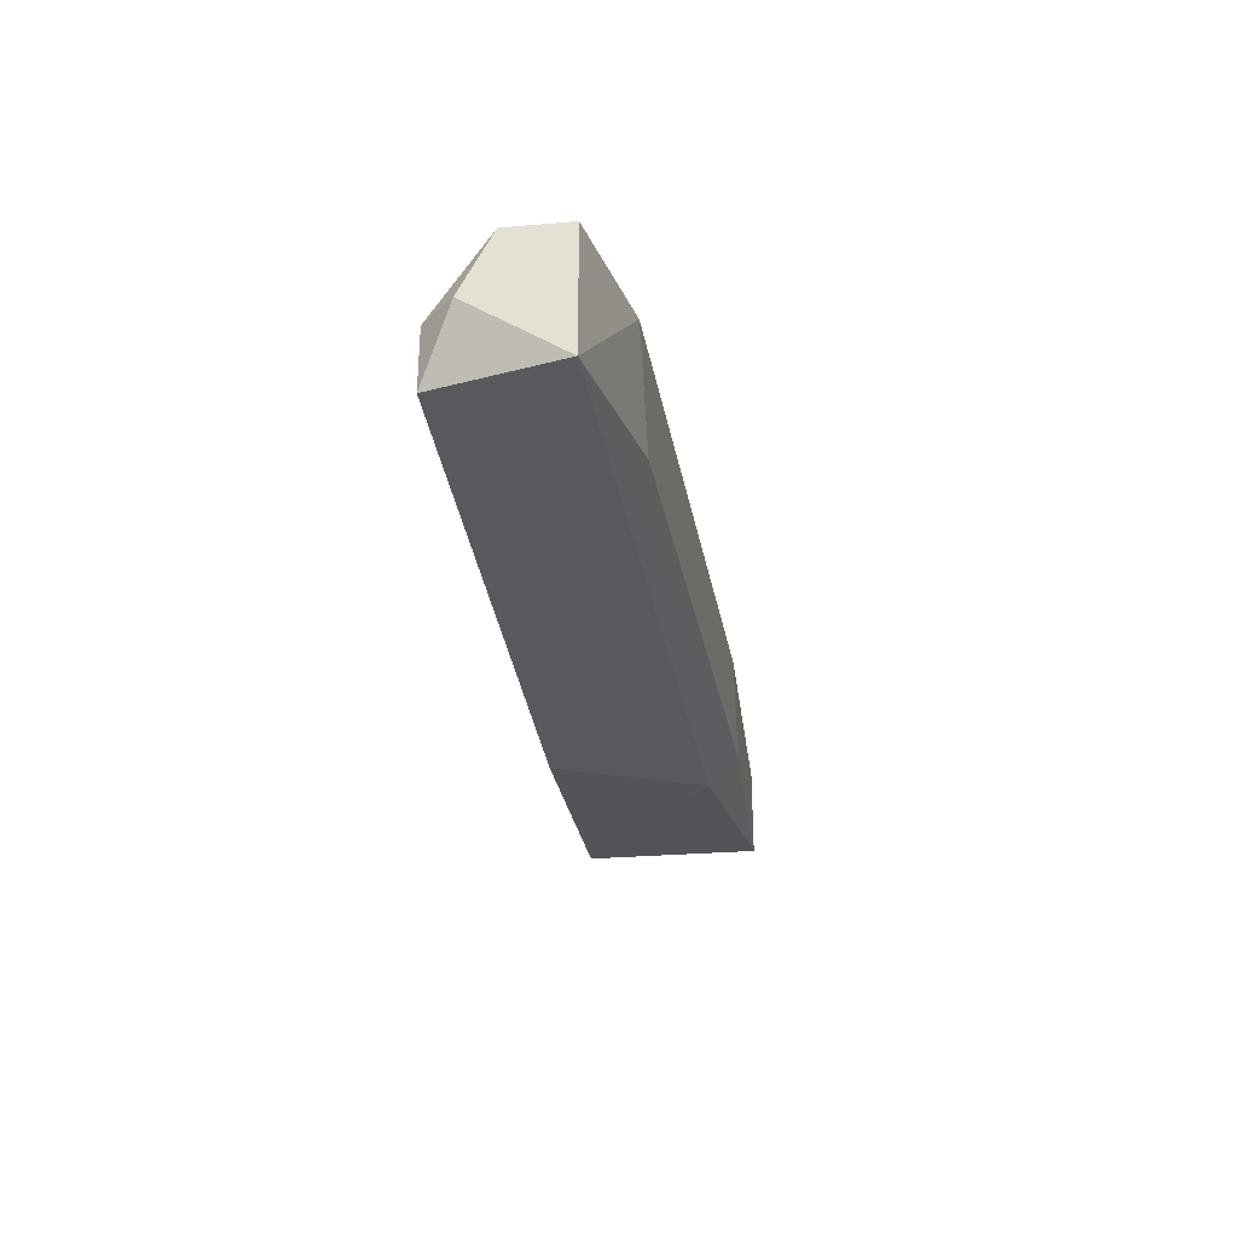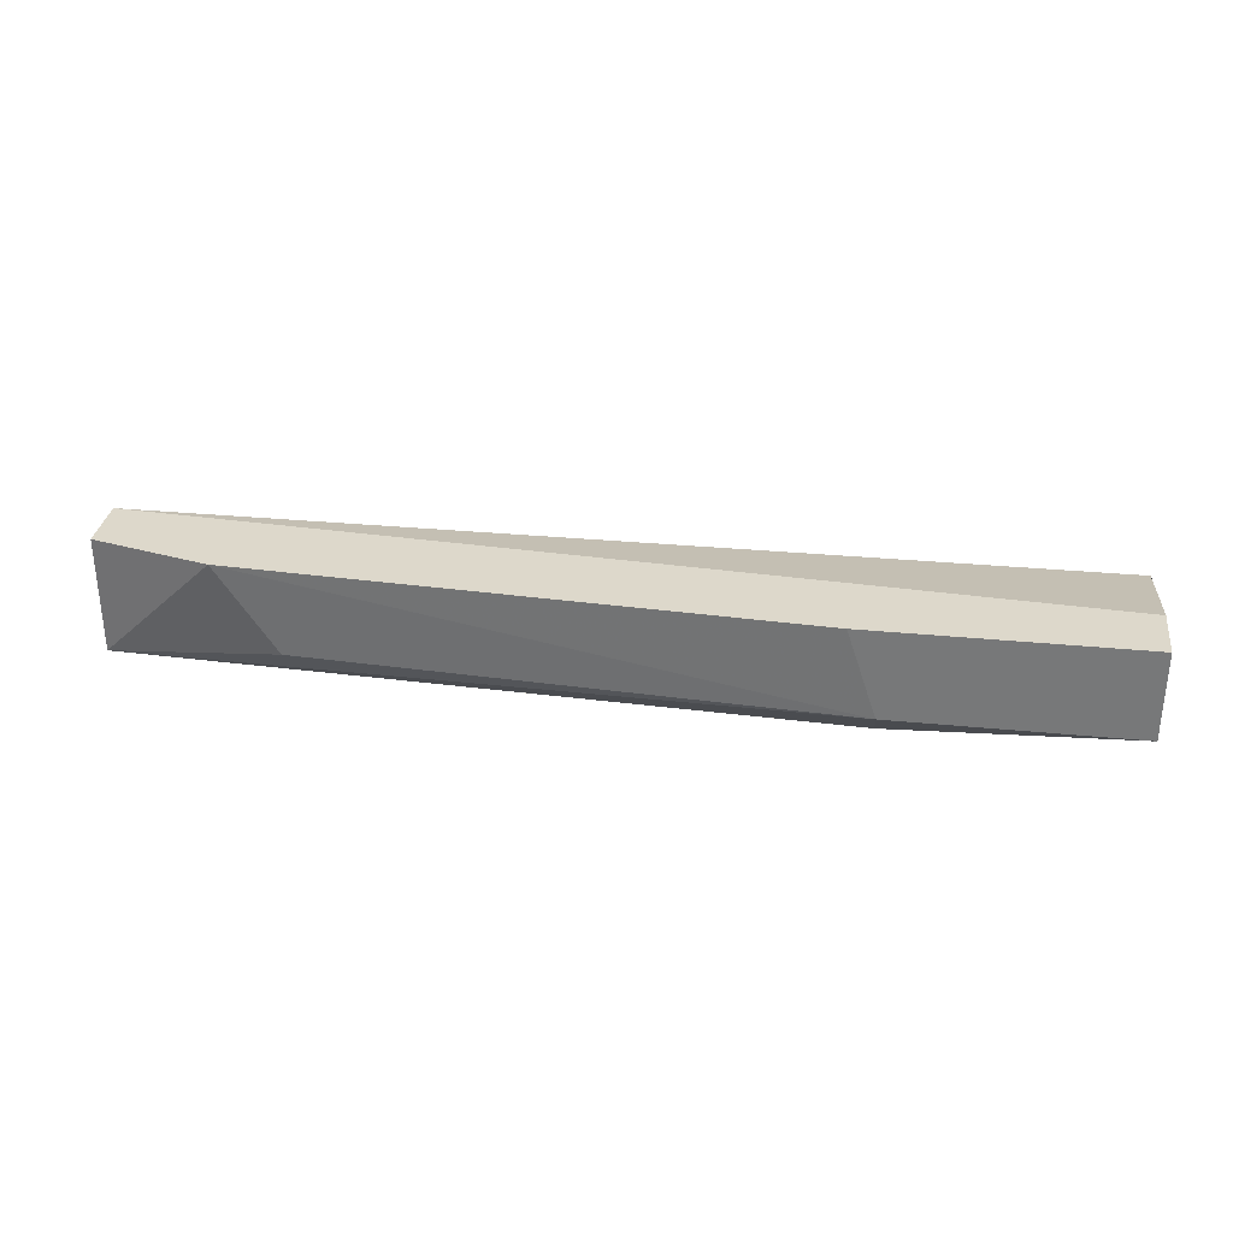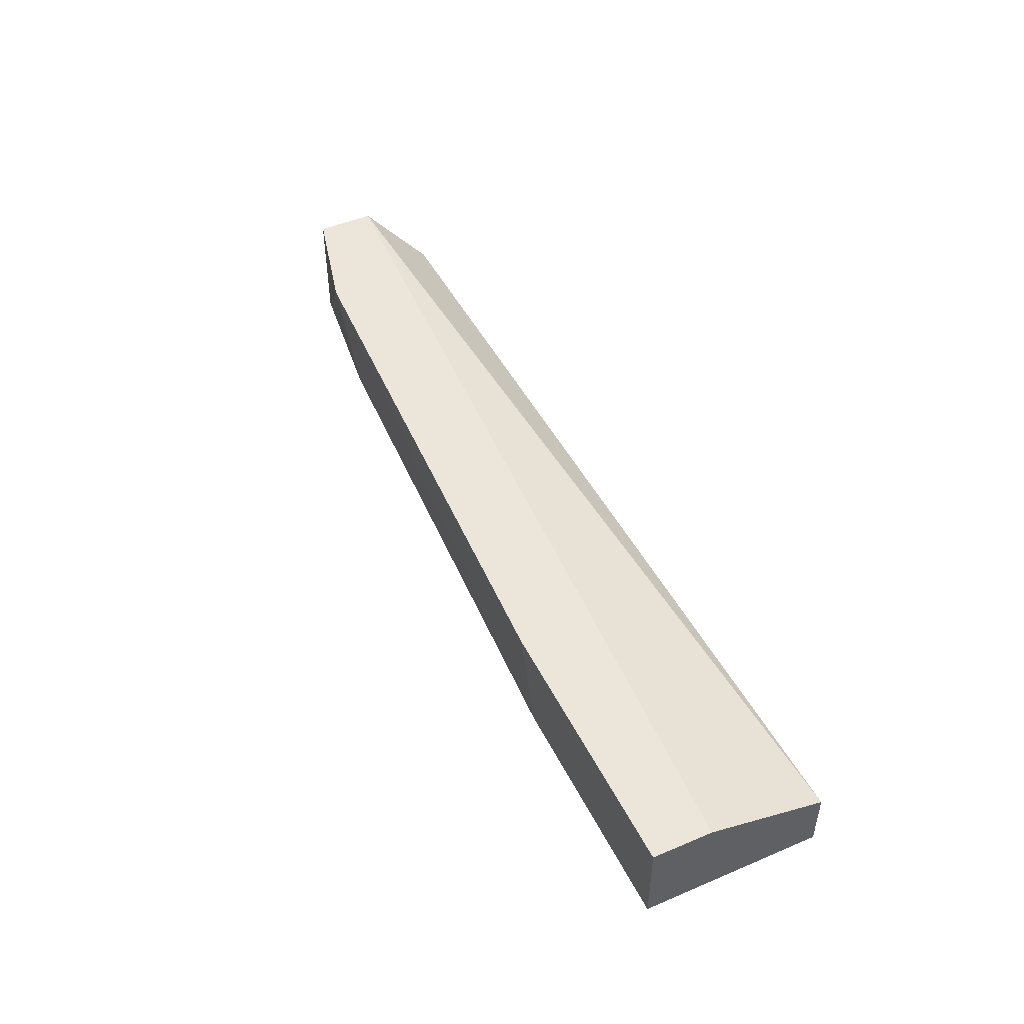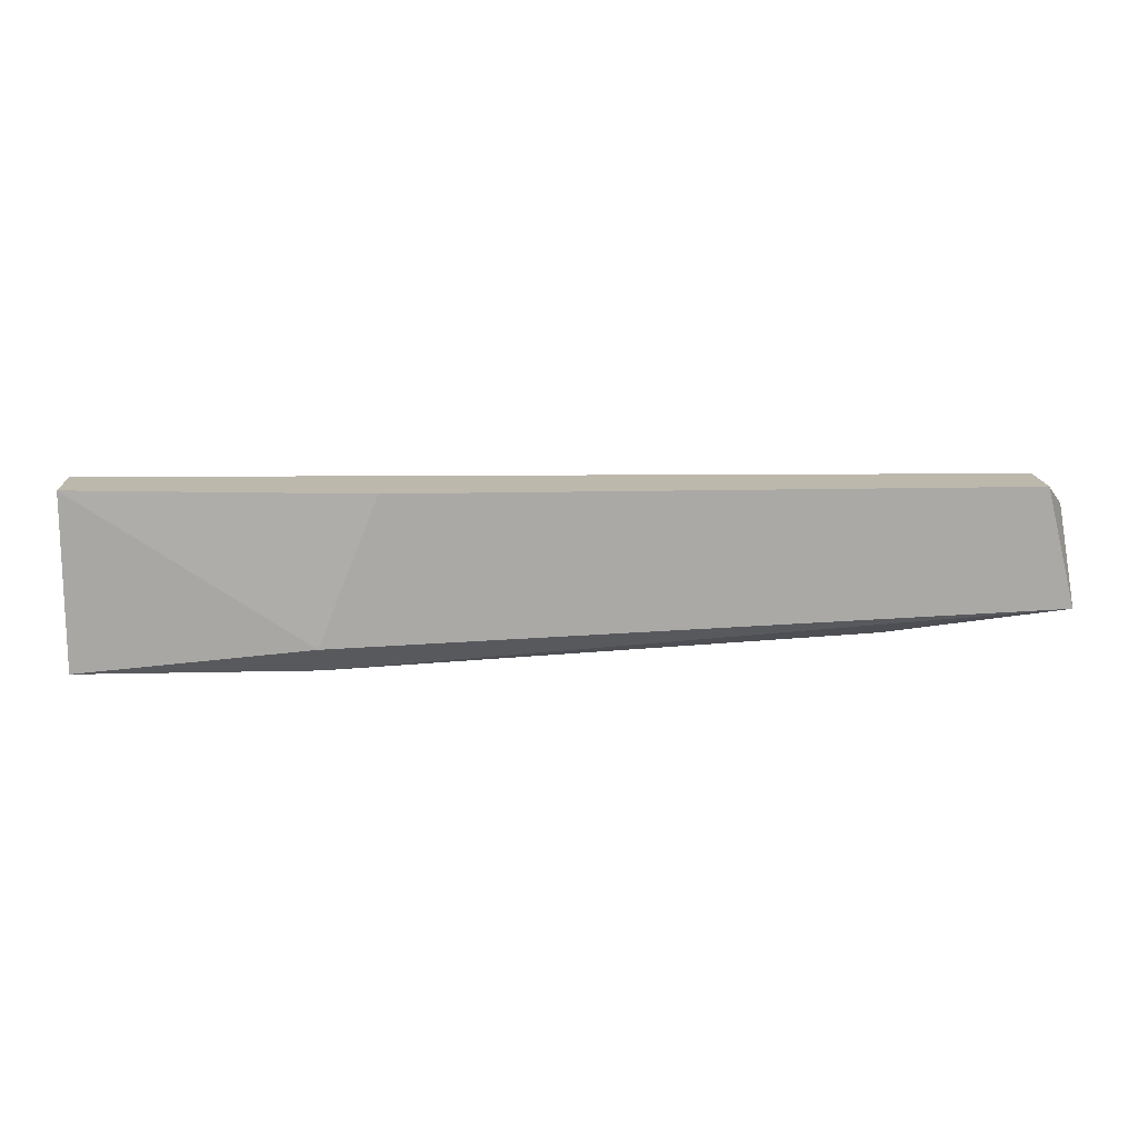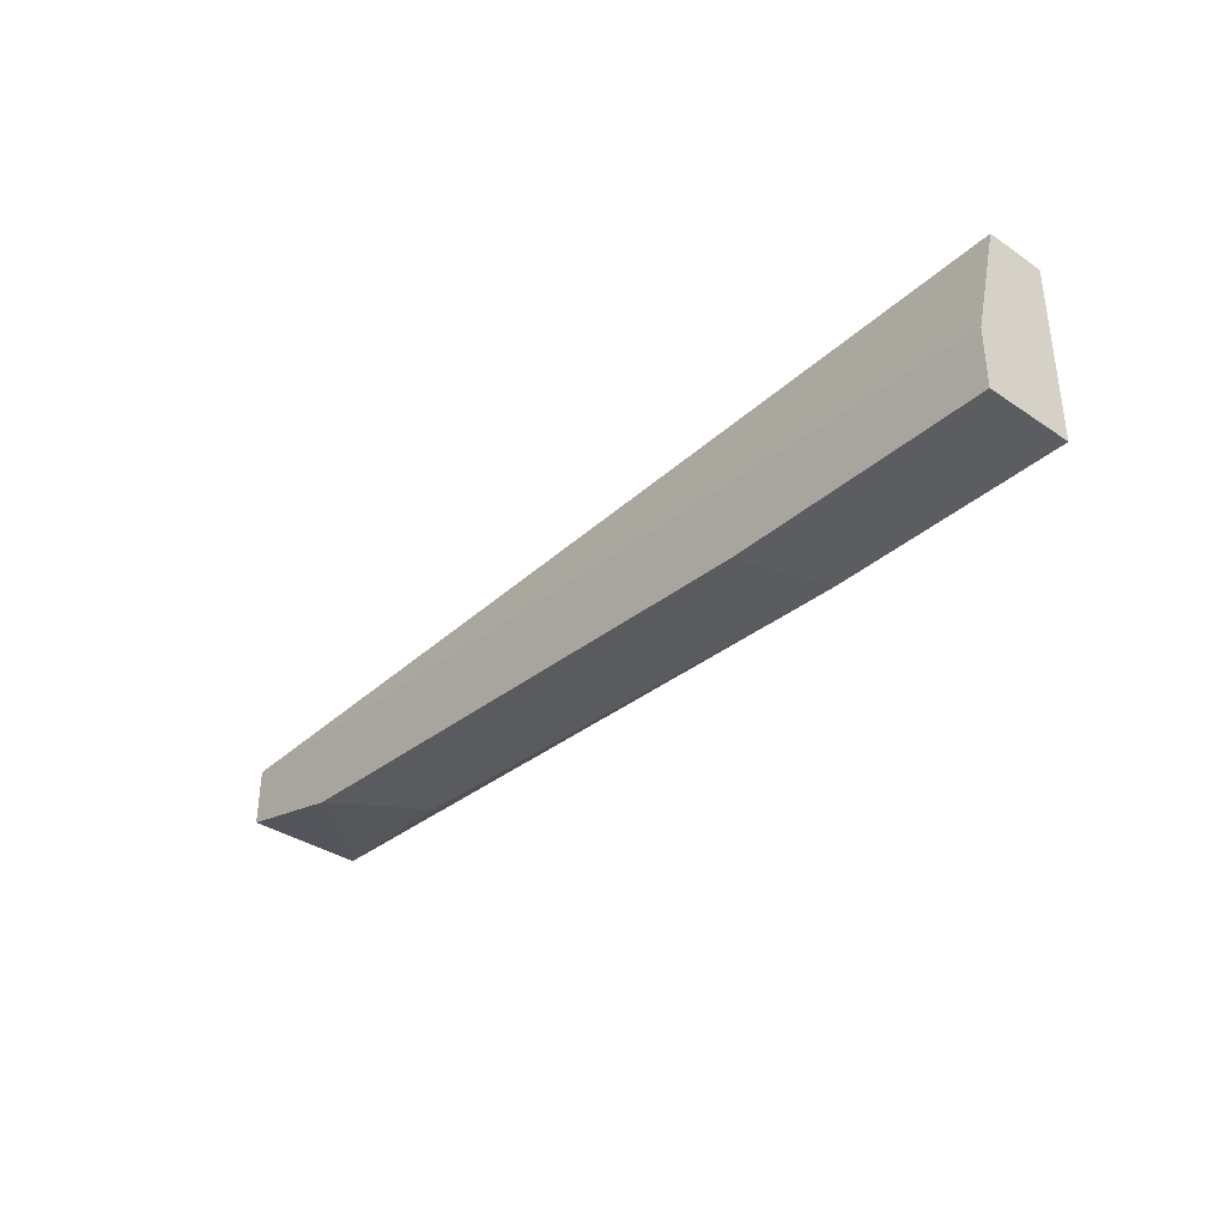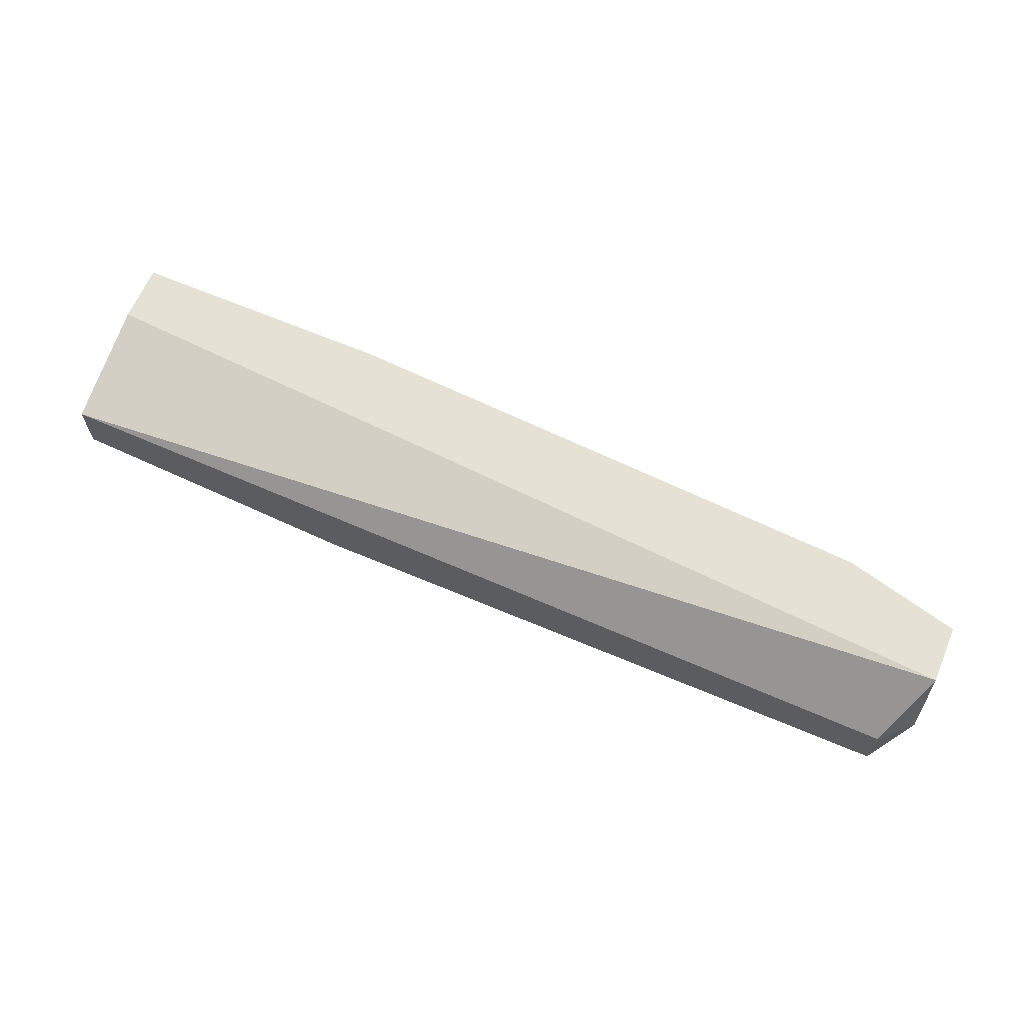
<metadata>
{"format":"obj","ext":"obj","renderer":"f3d","projection":"perspective","resolution":1024,"background":"white","views":[{"elev":-29.3,"azim":97.0,"up":"+Y"},{"elev":31.4,"azim":-172.0,"up":"+Y"},{"elev":47.4,"azim":-115.5,"up":"+Y"},{"elev":14.7,"azim":-2.9,"up":"+Z"},{"elev":-36.1,"azim":-131.4,"up":"+Z"},{"elev":65.1,"azim":23.1,"up":"+Y"}]}
</metadata>
<code>
v 0.02452 -0.06346 -0.03769
v 0.06874 -0.06346 -0.04573
v 0.06874 -0.05944 -0.0397
v 0.06874 -0.05542 -0.04172
v 0.06874 -0.05542 -0.04573
v 0.0205 -0.06346 -0.04774
v 0.0205 -0.06145 -0.04975
v 0.02251 -0.05542 -0.04975
v 0.0607 -0.05542 -0.04774
v 0.004418 -0.06145 -0.03769
v 0.004418 -0.06145 -0.04975
v 0.004418 -0.05743 -0.03769
v 0.004418 -0.05542 -0.04975
v 0.004418 -0.05542 -0.04573
v 0.05668 -0.06145 -0.04774
v 0.06672 -0.06346 -0.03769
v 0.06672 -0.05944 -0.03769
f 9 7 8
f 11 10 13
f 3 2 4
f 13 10 12
f 13 4 9
f 2 3 16
f 12 10 16
f 10 11 6
f 2 16 6
f 3 4 17
f 4 12 17
f 16 3 17
f 12 16 17
f 16 10 1
f 10 6 1
f 6 16 1
f 11 13 7
f 6 11 7
f 2 6 7
f 4 13 14
f 13 12 14
f 12 4 14
f 9 2 15
f 7 9 15
f 2 7 15
f 4 2 5
f 2 9 5
f 9 4 5
f 13 9 8
f 7 13 8

</code>
